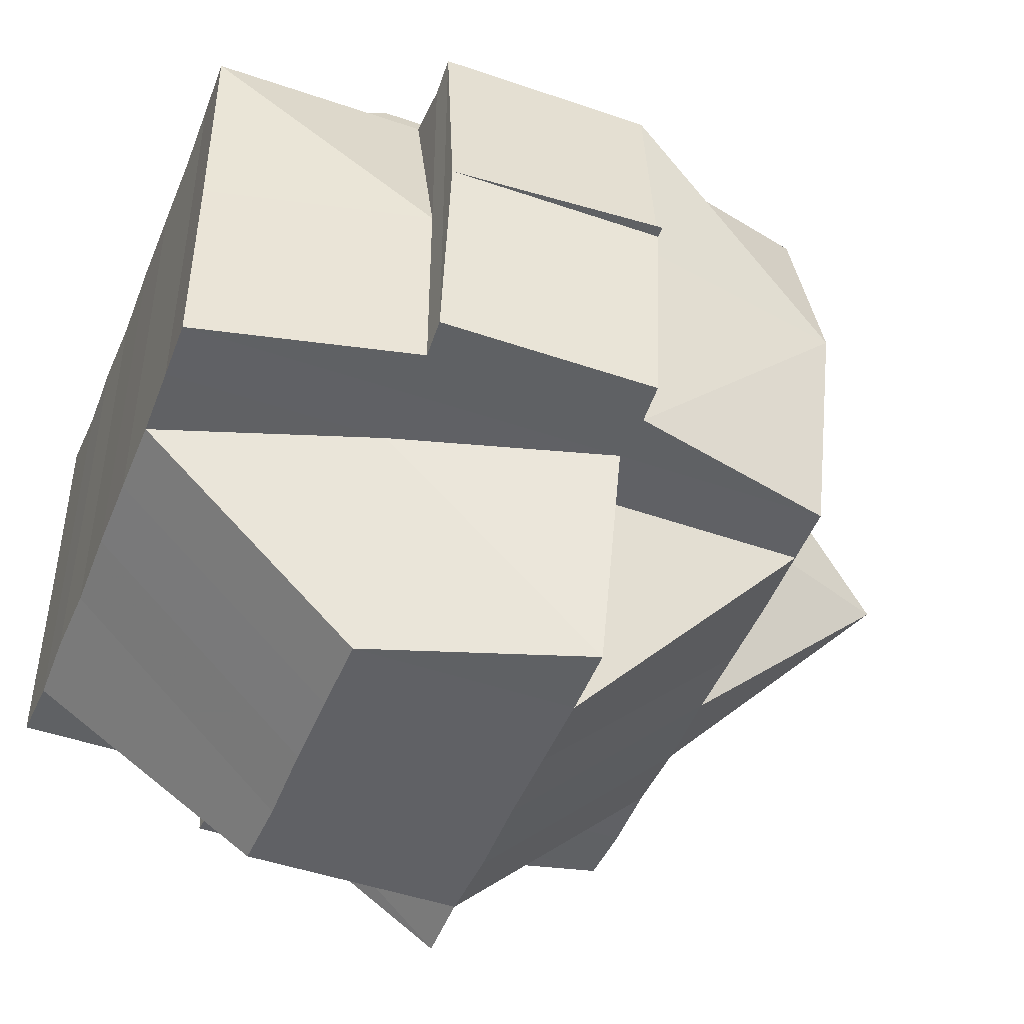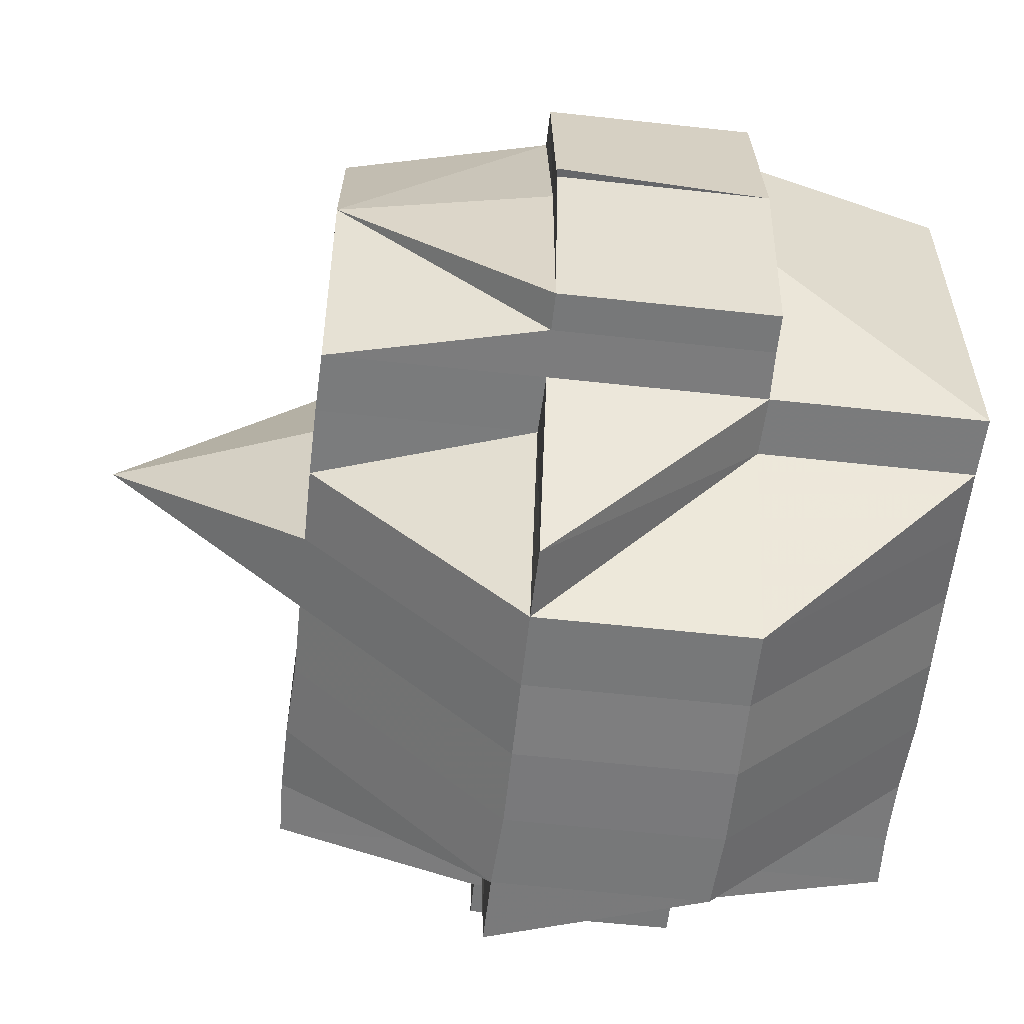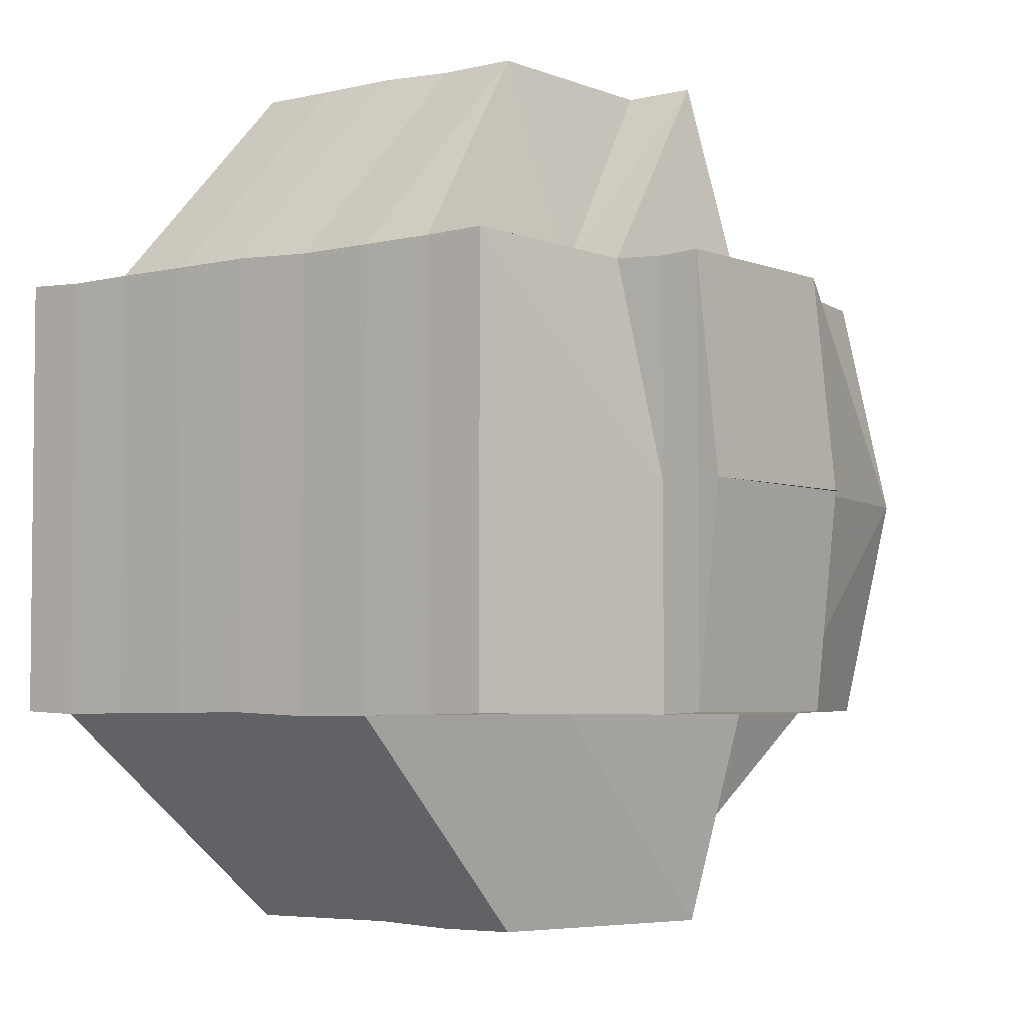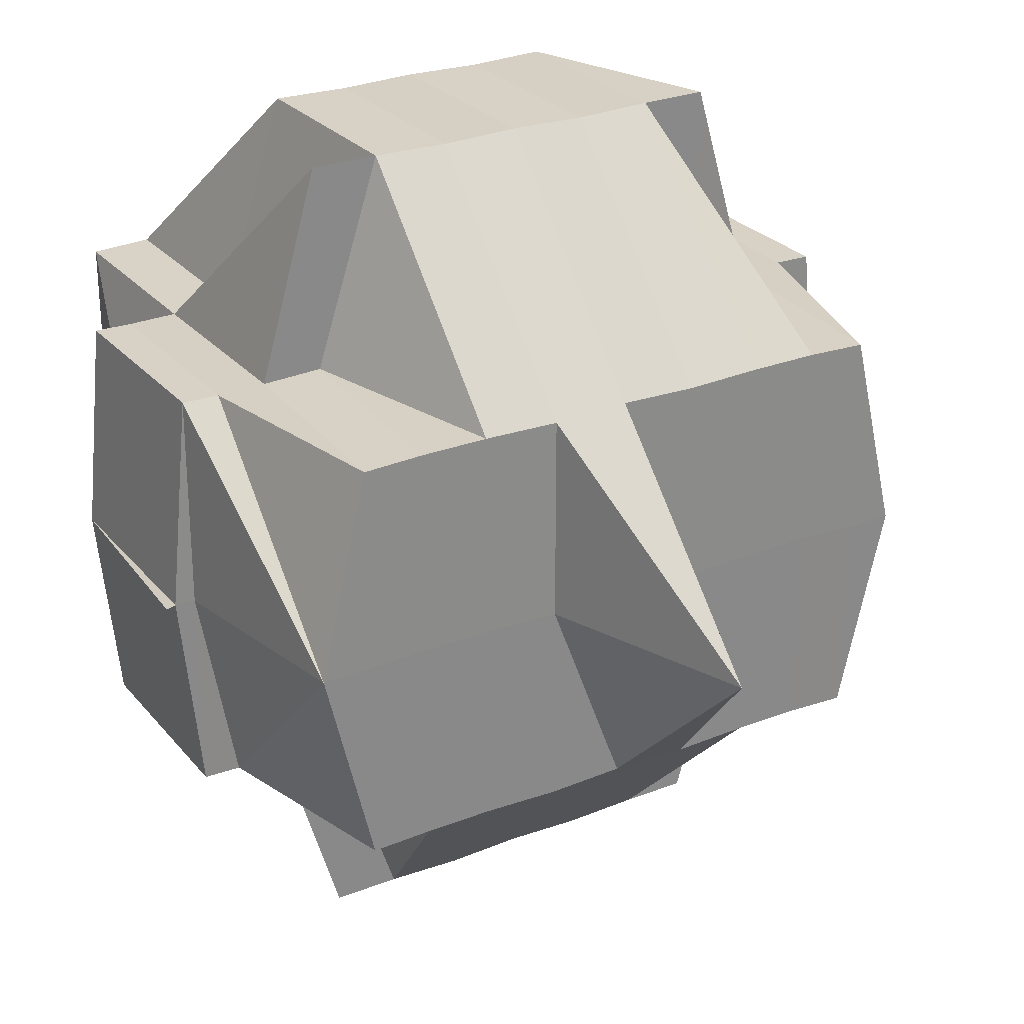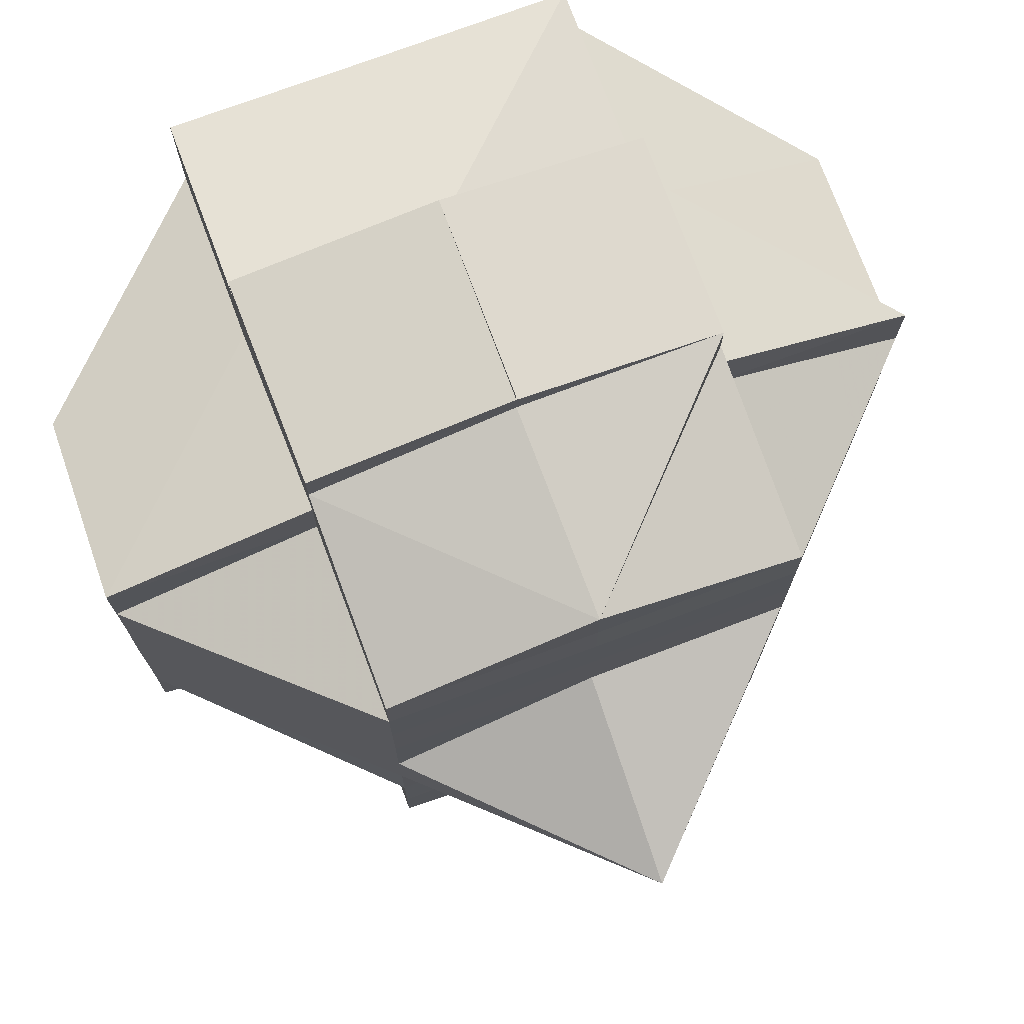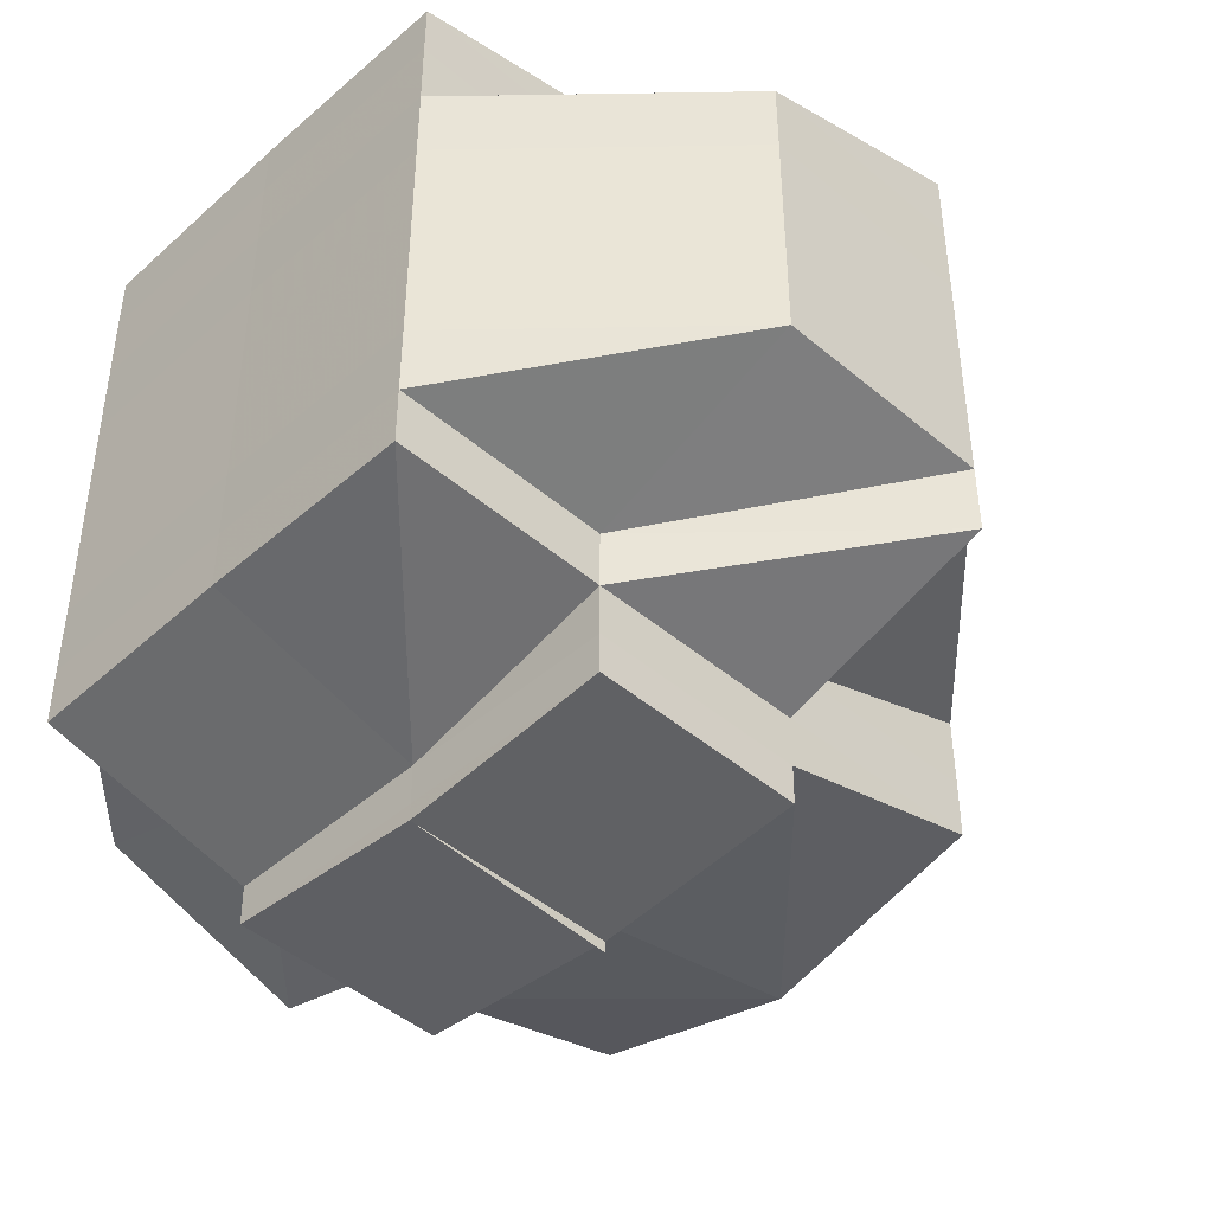
<metadata>
{"format":"obj","ext":"obj","renderer":"f3d","projection":"perspective","resolution":1024,"background":"white","views":[{"elev":-47.3,"azim":158.6,"up":"+Y"},{"elev":-58.2,"azim":-6.6,"up":"+Y"},{"elev":-4.2,"azim":127.0,"up":"+Y"},{"elev":27.3,"azim":-120.6,"up":"+Y"},{"elev":74.2,"azim":-110.5,"up":"+Z"},{"elev":-45.5,"azim":135.9,"up":"+Z"}]}
</metadata>
<code>
o 923
v 2166 1860 11.05
v 2166 1860 11.05
v 2166 1860 11.05
v 2166 1860 11.05
v 2166 1860 11.05
v 2166 1860 11.05
v 2166 1860 11.05
v 2166 1860 11.05
v 2166 1860 11.05
v 2166 1860 11.05
v 2166 1860 11.05
v 2166 1860 11.05
v 2166 1860 11.05
v 2166 1860 11.05
v 2166 1860 11.05
v 2166 1860 11.05
v 2166 1860 11.05
v 2166 1860 11.05
v 2166 1860 11.06
v 2166 1860 11.05
v 2166 1860 11.05
v 2166 1860 11.05
v 2166 1860 11.05
v 2166 1860 11.06
v 2166 1860 11.05
v 2166 1860 11.06
v 2166 1860 11.06
v 2166 1860 11.06
v 2166 1860 11.06
v 2166 1860 11.06
v 2166 1860 11.06
v 2166 1860 11.06
v 2166 1860 11.06
v 2166 1860 11.06
v 2166 1860 11.05
v 2166 1860 11.06
v 2166 1860 11.06
v 2166 1860 11.06
v 2166 1860 11.06
v 2166 1860 11.06
v 2166 1860 11.06
v 2166 1860 11.06
v 2166 1860 11.06
v 2166 1860 11.06
v 2166 1860 11.06
v 2166 1860 11.06
v 2166 1860 11.06
v 2166 1860 11.06
v 2166 1860 11.06
v 2166 1860 11.07
v 2166 1860 11.07
v 2166 1860 11.07
v 2166 1860 11.07
v 2166 1860 11.07
v 2166 1860 11.06
v 2166 1860 11.07
v 2166 1860 11.07
v 2166 1860 11.07
v 2166 1860 11.07
v 2166 1860 11.06
v 2166 1860 11.07
v 2166 1860 11.06
v 2166 1860 11.06
v 2166 1860 11.06
v 2166 1860 11.06
v 2166 1860 11.06
v 2166 1860 11.07
v 2166 1860 11.06
v 2166 1860 11.06
v 2166 1860 11.06
v 2166 1860 11.06
v 2166 1860 11.06
v 2166 1860 11.06
v 2166 1860 11.06
v 2166 1860 11.05
v 2166 1860 11.05
v 2166 1860 11.05
v 2166 1860 11.05
v 2166 1860 11.05
v 2166 1860 11.06
v 2166 1860 11.06
v 2166 1860 11.06
v 2166 1860 11.06
v 2166 1860 11.06
v 2166 1860 11.05
v 2166 1860 11.06
v 2166 1860 11.05
v 2166 1860 11.06
v 2166 1860 11.06
v 2166 1860 11.06
v 2166 1860 11.05
v 2166 1860 11.05
v 2166 1860 11.05
v 2166 1860 11.06
v 2166 1860 11.06
v 2166 1860 11.06
v 2166 1860 11.06
v 2166 1860 11.06
v 2166 1860 11.05
v 2166 1860 11.05
v 2166 1860 11.06
v 2166 1860 11.06
v 2166 1860 11.05
v 2166 1860 11.05
v 2166 1860 11.06
v 2166 1860 11.06
v 2166 1860 11.06
v 2166 1860 11.06
v 2166 1860 11.06
v 2166 1860 11.07
v 2166 1860 11.07
v 2166 1860 11.07
v 2166 1860 11.07
v 2166 1860 11.06
v 2166 1860 11.07
v 2166 1860 11.07
v 2166 1860 11.07
v 2166 1860 11.08
v 2166 1860 11.07
v 2166 1860 11.08
v 2166 1860 11.08
v 2166 1860 11.08
v 2166 1860 11.08
v 2166 1860 11.08
v 2166 1860 11.08
v 2166 1860 11.08
v 2166 1860 11.08
v 2166 1860 11.08
v 2166 1860 11.08
v 2166 1860 11.08
v 2166 1860 11.08
v 2166 1860 11.08
v 2166 1860 11.08
v 2166 1860 11.08
v 2166 1860 11.08
v 2166 1860 11.08
v 2166 1860 11.08
v 2166 1860 11.08
v 2166 1860 11.09
v 2166 1860 11.09
v 2166 1860 11.09
v 2166 1860 11.08
v 2166 1860 11.09
v 2166 1860 11.08
v 2166 1860 11.09
v 2166 1860 11.09
v 2166 1860 11.09
v 2166 1860 11.09
v 2166 1860 11.09
v 2166 1860 11.08
v 2166 1860 11.08
v 2166 1860 11.08
v 2166 1860 11.08
v 2166 1860 11.08
v 2166 1860 11.08
v 2166 1860 11.08
v 2166 1860 11.08
v 2166 1860 11.08
v 2166 1860 11.08
v 2166 1860 11.07
v 2166 1860 11.08
v 2166 1860 11.07
v 2166 1860 11.07
v 2166 1860 11.07
v 2166 1860 11.07
v 2166 1860 11.08
v 2166 1860 11.08
v 2166 1860 11.08
v 2166 1860 11.08
v 2166 1860 11.06
v 2166 1860 11.06
v 2166 1860 11.06
v 2166 1860 11.08
v 2166 1860 11.06
v 2166 1860 11.06
v 2166 1860 11.06
v 2166 1860 11.06
v 2166 1860 11.07
v 2166 1860 11.07
v 2166 1860 11.07
v 2166 1860 11.07
v 2166 1860 11.08
v 2166 1860 11.07
v 2166 1860 11.08
v 2166 1860 11.08
v 2166 1860 11.08
v 2166 1860 11.08
v 2166 1860 11.08
v 2166 1860 11.08
v 2166 1860 11.08
v 2166 1860 11.08
v 2166 1860 11.08
v 2166 1860 11.09
v 2166 1860 11.08
v 2166 1860 11.07
v 2166 1860 11.08
v 2166 1860 11.08
v 2166 1860 11.08
v 2166 1860 11.08
v 2166 1860 11.08
v 2166 1860 11.08
v 2166 1860 11.08
v 2166 1860 11.08
v 2166 1860 11.08
v 2166 1860 11.08
v 2166 1860 11.08
v 2166 1860 11.08
v 2166 1860 11.08
v 2166 1860 11.09
v 2166 1860 11.08
v 2166 1860 11.09
v 2166 1860 11.08
v 2166 1860 11.09
v 2166 1860 11.08
v 2166 1860 11.09
v 2166 1860 11.09
v 2166 1860 11.09
v 2166 1860 11.09
v 2166 1860 11.09
v 2166 1860 11.09
v 2166 1860 11.09
v 2166 1860 11.09
v 2166 1860 11.09
v 2166 1860 11.09
v 2166 1860 11.09
v 2166 1860 11.09
v 2166 1860 11.09
v 2166 1860 11.09
v 2166 1860 11.08
v 2166 1860 11.09
v 2166 1860 11.09
v 2166 1860 11.09
v 2166 1860 11.09
v 2166 1860 11.09
v 2166 1860 11.09
v 2166 1860 11.09
v 2166 1860 11.09
v 2166 1860 11.09
v 2166 1860 11.09
v 2166 1860 11.09
v 2166 1860 11.09
v 2166 1860 11.05
v 2166 1860 11.05
v 2166 1860 11.05
v 2166 1860 11.05
v 2166 1860 11.05
v 2166 1860 11.06
v 2166 1860 11.06
v 2166 1860 11.06
v 2166 1860 11.06
v 2166 1860 11.06
v 2166 1860 11.06
v 2166 1860 11.06
v 2166 1860 11.06
v 2166 1860 11.08
v 2166 1860 11.08
v 2166 1860 11.08
v 2166 1860 11.08
v 2166 1860 11.08
v 2166 1860 11.08
v 2166 1860 11.08
v 2166 1860 11.08
v 2166 1860 11.08
v 2166 1860 11.08
v 2166 1860 11.08
v 2166 1860 11.09
v 2166 1860 11.09
v 2166 1860 11.09
v 2166 1860 11.09
v 2166 1860 11.09
f 1 2 3
f 4 5 3
f 1 6 7
f 6 8 9
f 4 10 11
f 10 12 13
f 14 15 9
f 16 14 7
f 17 18 14
f 18 19 20
f 21 22 15
f 14 21 23
f 21 24 22
f 25 21 14
f 26 27 24
f 28 29 27
f 26 28 30
f 31 28 26
f 32 33 21
f 34 32 35
f 33 36 21
f 33 26 36
f 37 38 33
f 39 26 33
f 39 31 26
f 40 31 39
f 41 40 39
f 41 39 42
f 43 41 42
f 42 44 45
f 46 47 42
f 47 48 41
f 49 40 41
f 49 50 40
f 40 51 31
f 50 51 40
f 51 52 31
f 31 52 28
f 50 53 51
f 52 54 28
f 28 54 55
f 51 56 52
f 53 56 51
f 52 57 54
f 56 57 52
f 54 58 55
f 57 59 54
f 54 59 58
f 55 58 60
f 57 61 59
f 55 60 62
f 62 60 63
f 60 64 65
f 62 65 66
f 58 67 60
f 68 69 62
f 60 67 70
f 71 68 72
f 30 62 72
f 72 62 73
f 74 72 75
f 72 73 76
f 77 72 76
f 77 78 79
f 73 80 76
f 81 82 80
f 82 83 84
f 76 80 85
f 80 86 85
f 76 85 87
f 88 89 86
f 86 90 85
f 91 92 87
f 85 90 93
f 86 94 90
f 84 94 86
f 90 95 93
f 93 95 25
f 96 97 95
f 95 98 99
f 93 99 100
f 97 101 102
f 103 93 104
f 104 93 16
f 102 105 106
f 107 106 108
f 109 49 102
f 109 110 49
f 110 50 49
f 111 110 109
f 110 112 50
f 112 53 50
f 113 112 110
f 111 113 110
f 114 111 109
f 113 115 112
f 112 116 53
f 115 116 112
f 116 117 53
f 53 117 56
f 115 118 116
f 117 119 56
f 56 119 57
f 119 61 57
f 117 120 119
f 116 121 117
f 121 120 117
f 118 121 116
f 121 122 120
f 120 123 119
f 119 123 61
f 124 125 118
f 122 126 127
f 128 129 126
f 130 122 121
f 118 130 121
f 125 131 130
f 132 130 118
f 133 134 132
f 130 135 122
f 136 135 130
f 135 137 138
f 136 139 135
f 135 139 128
f 140 139 136
f 139 141 128
f 128 141 142
f 139 143 141
f 142 141 144
f 141 145 144
f 146 147 145
f 147 148 149
f 144 149 150
f 144 150 151
f 142 144 152
f 152 151 153
f 152 144 154
f 155 156 152
f 157 155 123
f 158 152 123
f 123 152 159
f 123 159 61
f 61 159 160
f 61 160 59
f 159 161 160
f 59 160 162
f 59 162 58
f 58 162 67
f 160 163 162
f 160 161 163
f 162 164 67
f 162 163 164
f 67 164 165
f 67 165 70
f 166 167 161
f 167 168 169
f 154 169 161
f 70 165 170
f 70 170 84
f 84 170 94
f 94 171 172
f 161 169 173
f 170 114 94
f 114 174 171
f 94 114 175
f 175 176 177
f 161 173 163
f 170 178 114
f 165 178 170
f 178 111 114
f 165 179 178
f 178 180 111
f 179 180 178
f 180 113 111
f 164 179 165
f 180 181 113
f 181 115 113
f 181 182 115
f 182 118 115
f 183 181 180
f 179 183 180
f 184 182 181
f 183 184 181
f 184 185 182
f 186 185 187
f 185 188 189
f 190 191 188
f 192 193 190
f 194 184 183
f 195 183 179
f 195 194 183
f 164 195 179
f 163 195 164
f 163 173 195
f 173 194 195
f 194 196 184
f 173 197 194
f 197 196 194
f 169 197 173
f 197 198 196
f 196 198 199
f 169 200 197
f 196 201 202
f 198 203 201
f 204 198 205
f 206 200 169
f 200 207 208
f 206 209 200
f 200 209 210
f 210 211 212
f 213 209 214
f 215 216 209
f 217 218 209
f 209 218 219
f 216 220 218
f 220 221 222
f 223 220 224
f 218 225 226
f 218 226 227
f 228 227 229
f 224 143 230
f 143 231 232
f 143 232 233
f 234 235 143
f 235 236 237
f 238 235 239
f 240 234 140
f 193 240 140
f 140 222 241
f 190 140 136
f 219 140 190
f 242 87 11
f 243 244 242
f 87 245 246
f 87 246 13
f 247 248 249
f 250 251 248
f 252 253 254
f 255 256 257
f 258 259 256
f 260 261 262
f 263 264 265
f 266 267 268
f 269 267 270

</code>
